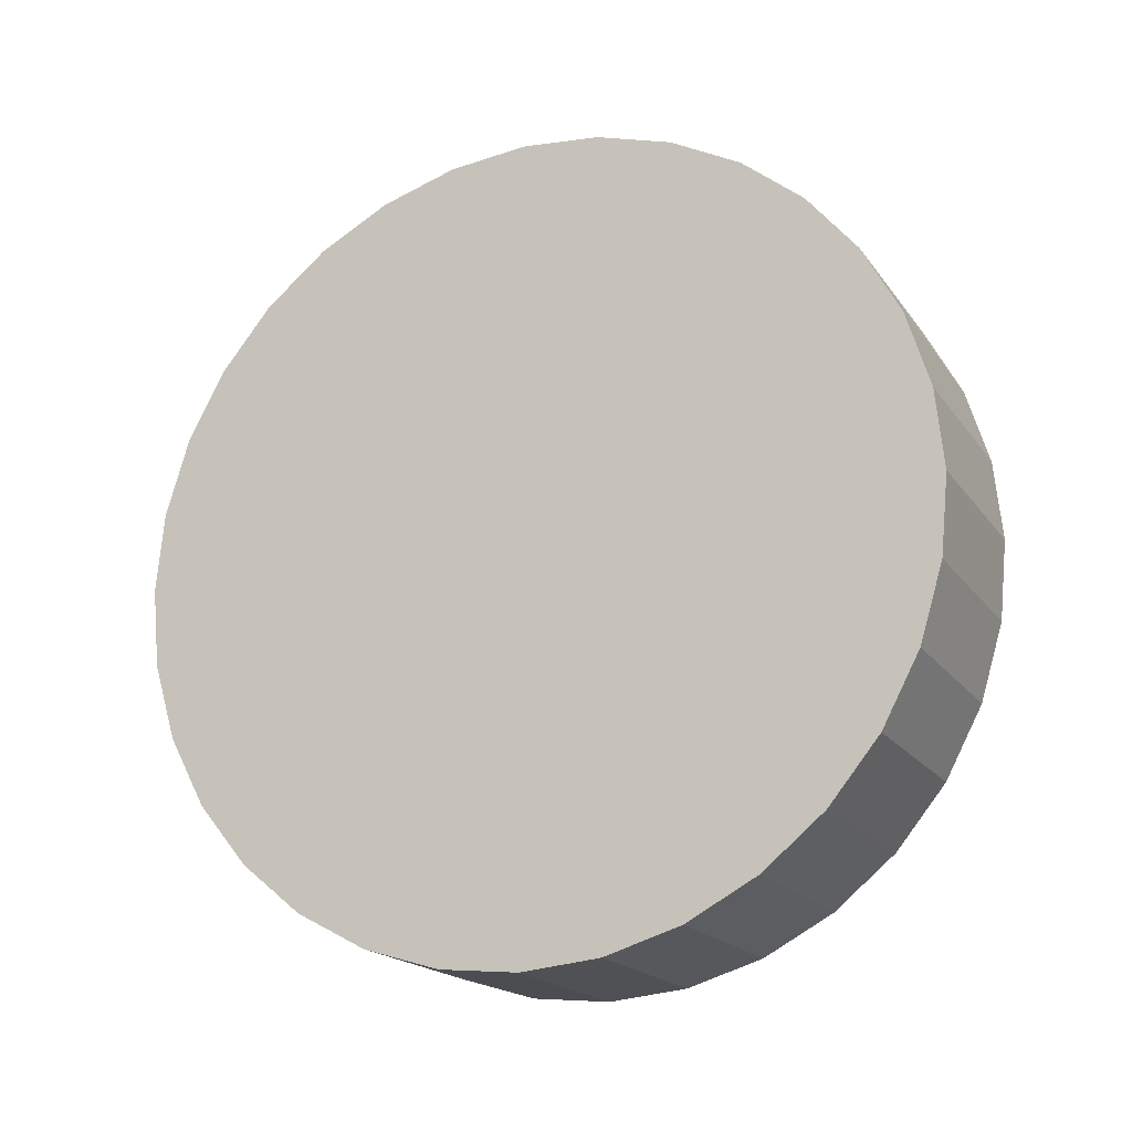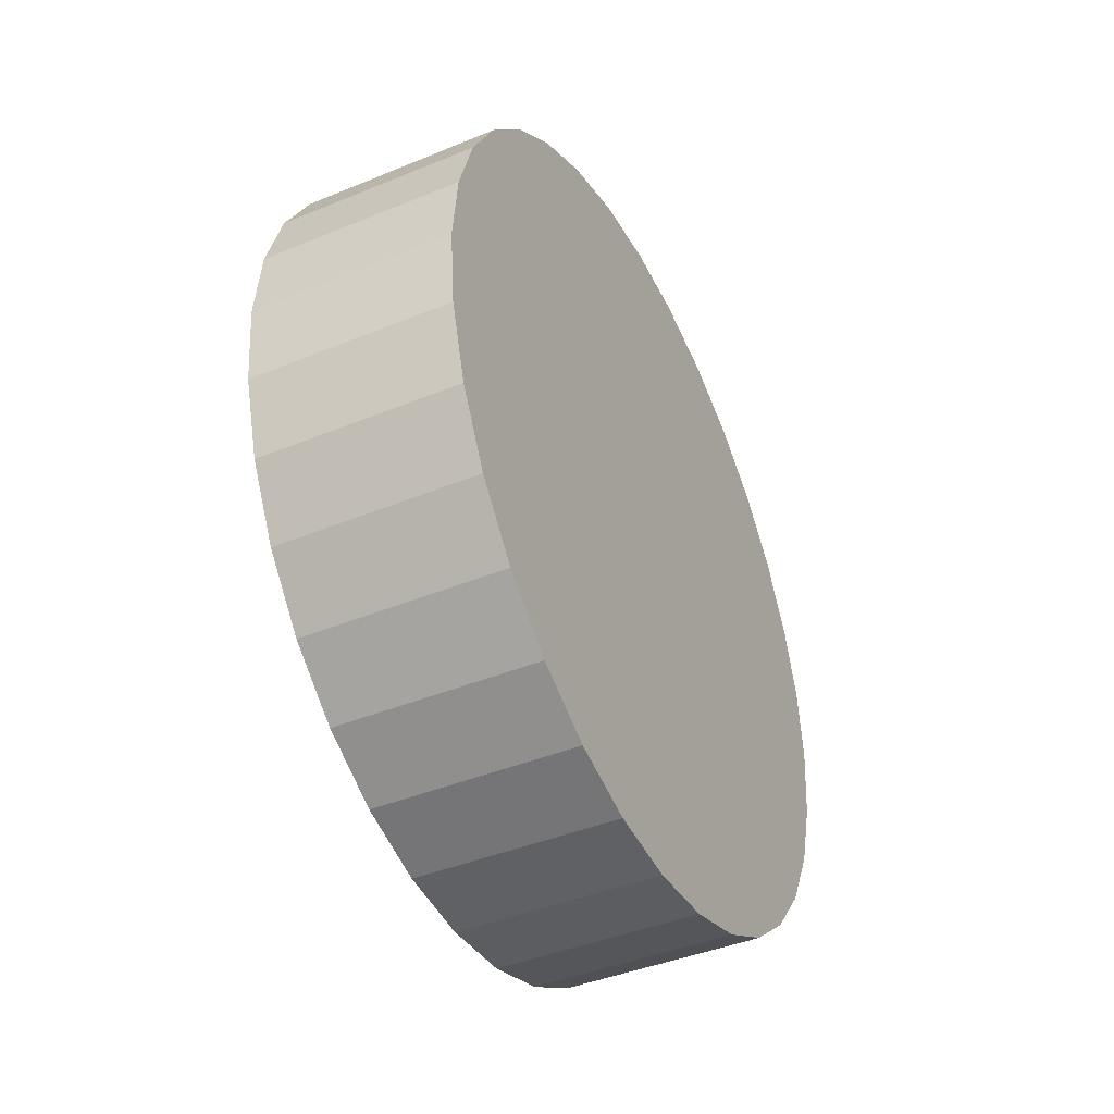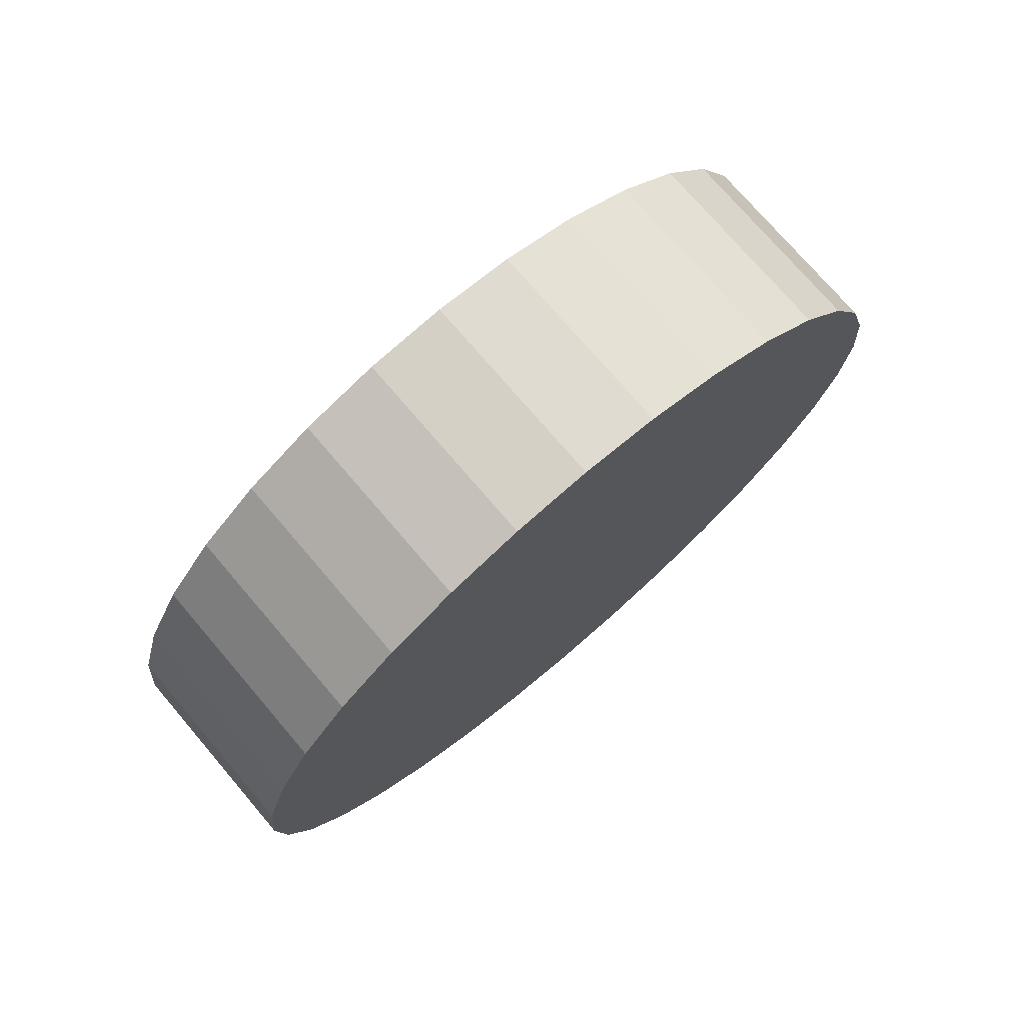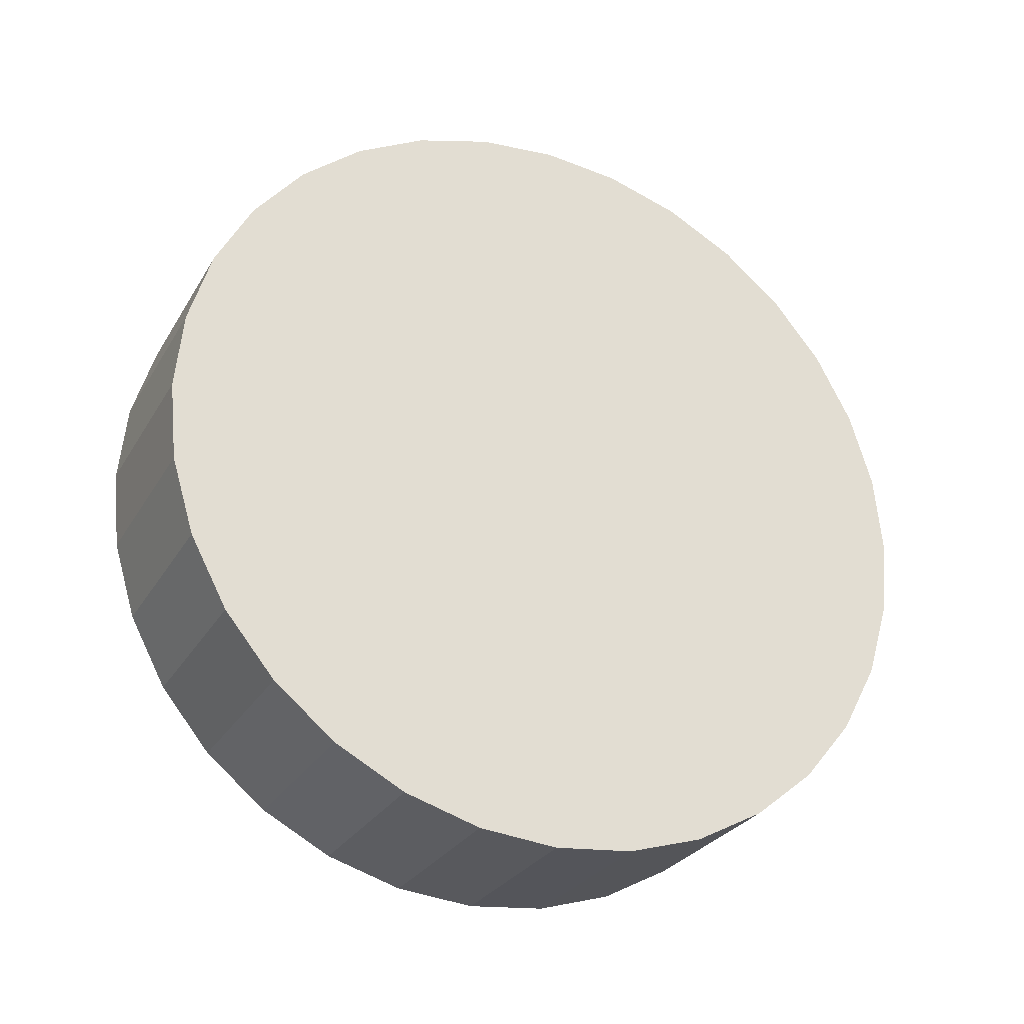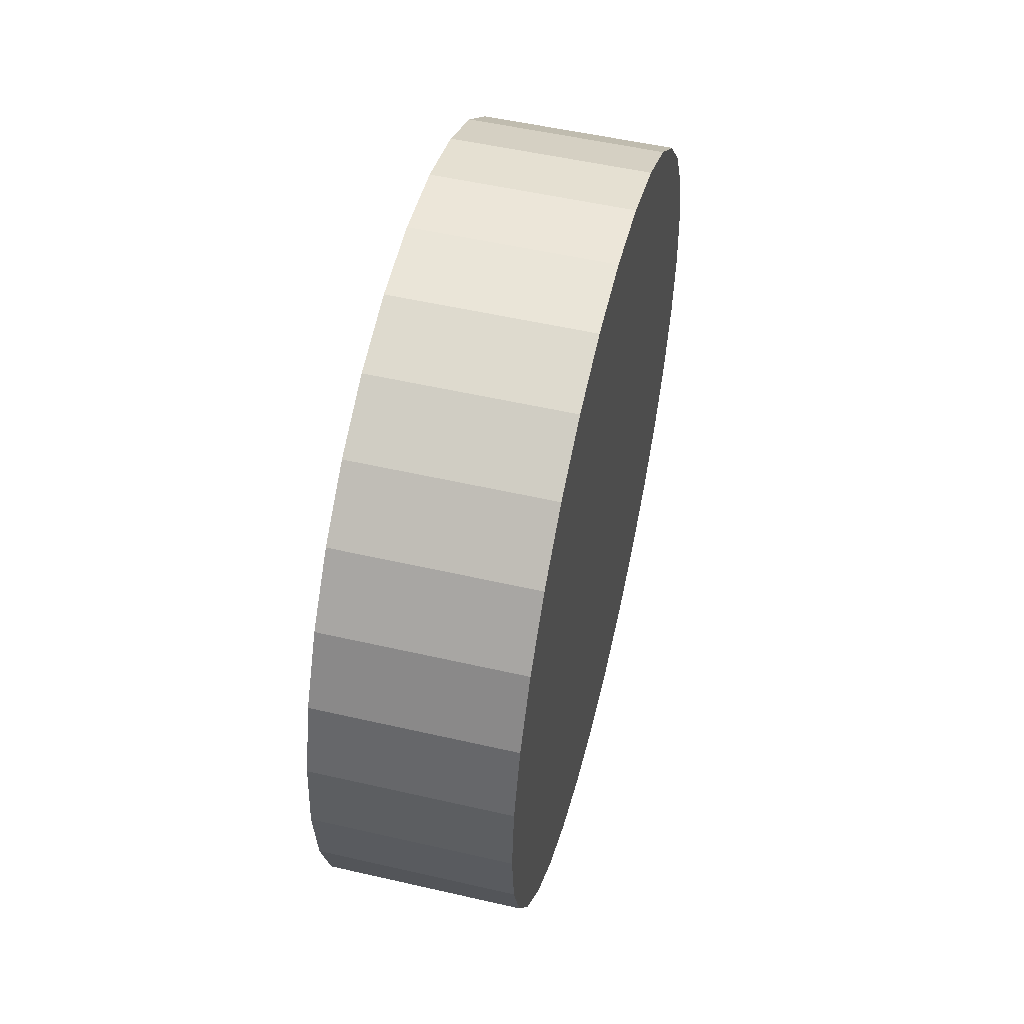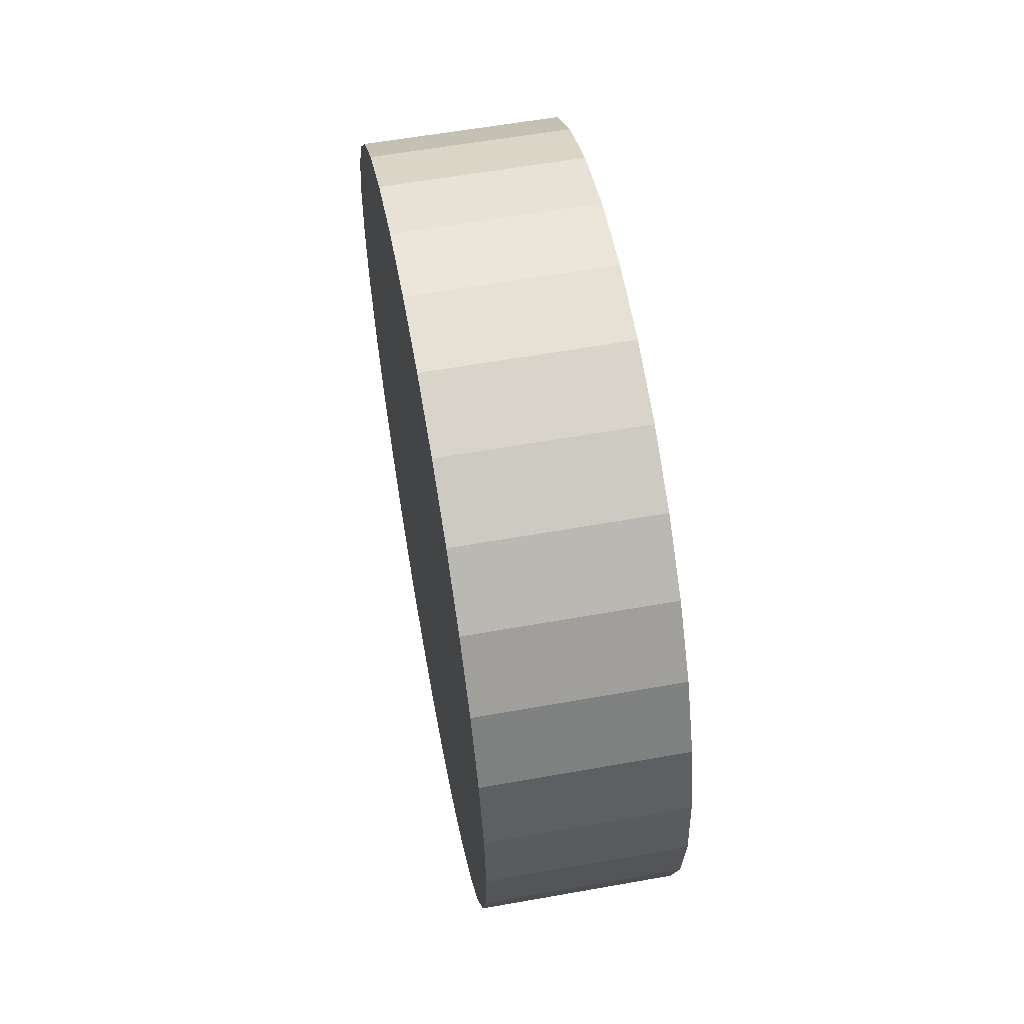
<metadata>
{"format":"obj","ext":"obj","renderer":"f3d","projection":"perspective","resolution":1024,"background":"white","views":[{"elev":-18.6,"azim":-65.5,"up":"+Y"},{"elev":-42.4,"azim":26.2,"up":"+Y"},{"elev":74.6,"azim":-130.5,"up":"+Y"},{"elev":-28.0,"azim":-114.9,"up":"+Y"},{"elev":53.1,"azim":-166.2,"up":"+Y"},{"elev":59.0,"azim":169.6,"up":"+Y"}]}
</metadata>
<code>
o Wheel21
v 0.9985 0.2594 2.267
v 0.7715 0.2594 2.267
v 0.9985 0.346 2.241
v 0.7715 0.346 2.241
v 0.9985 0.4361 2.232
v 0.7715 0.4361 2.232
v 0.7715 0.1795 2.31
v 0.9985 0.1795 2.31
v 0.7715 0.1096 2.367
v 0.9985 0.1096 2.367
v 0.7715 0.05212 2.437
v 0.9985 0.05212 2.437
v 0.7715 0.009435 2.517
v 0.9985 0.009435 2.517
v 0.7715 -0.01685 2.604
v 0.9985 -0.01685 2.604
v 0.7715 -0.02572 2.694
v 0.9985 -0.02572 2.694
v 0.7715 -0.01685 2.784
v 0.9985 -0.01685 2.784
v 0.7715 0.009435 2.871
v 0.9985 0.009435 2.871
v 0.7715 0.05212 2.95
v 0.9985 0.05212 2.95
v 0.7715 0.1096 3.02
v 0.9985 0.1096 3.02
v 0.7715 0.1795 3.078
v 0.9985 0.1795 3.078
v 0.7715 0.2594 3.121
v 0.9985 0.2594 3.121
v 0.7715 0.346 3.147
v 0.9985 0.346 3.147
v 0.7715 0.4361 3.156
v 0.9985 0.4361 3.156
v 0.7715 0.5262 3.147
v 0.9985 0.5262 3.147
v 0.7715 0.6129 3.121
v 0.9985 0.6129 3.121
v 0.7715 0.6927 3.078
v 0.9985 0.6927 3.078
v 0.7715 0.7627 3.02
v 0.9985 0.7627 3.02
v 0.7715 0.8202 2.95
v 0.9985 0.8202 2.95
v 0.7715 0.8628 2.871
v 0.9985 0.8628 2.871
v 0.7715 0.8891 2.784
v 0.9985 0.8891 2.784
v 0.7715 0.898 2.694
v 0.9985 0.898 2.694
v 0.7715 0.8891 2.604
v 0.9985 0.8891 2.604
v 0.7715 0.8628 2.517
v 0.9985 0.8628 2.517
v 0.7715 0.8202 2.437
v 0.9985 0.8202 2.437
v 0.7715 0.7627 2.367
v 0.9985 0.7627 2.367
v 0.7715 0.6927 2.31
v 0.9985 0.6927 2.31
v 0.7715 0.6129 2.267
v 0.9985 0.6129 2.267
v 0.7715 0.5262 2.241
v 0.9985 0.5262 2.241
f 5 4 6
f 3 2 4
f 1 7 2
f 8 9 7
f 10 11 9
f 12 13 11
f 14 15 13
f 15 18 17
f 18 19 17
f 19 22 21
f 22 23 21
f 23 26 25
f 25 28 27
f 27 30 29
f 29 32 31
f 31 34 33
f 33 36 35
f 36 37 35
f 38 39 37
f 40 41 39
f 42 43 41
f 44 45 43
f 46 47 45
f 47 50 49
f 50 51 49
f 52 53 51
f 54 55 53
f 56 57 55
f 58 59 57
f 60 61 59
f 38 22 1
f 62 63 61
f 64 6 63
f 33 49 6
f 5 3 4
f 3 1 2
f 1 8 7
f 8 10 9
f 10 12 11
f 12 14 13
f 14 16 15
f 15 16 18
f 18 20 19
f 19 20 22
f 22 24 23
f 23 24 26
f 25 26 28
f 27 28 30
f 29 30 32
f 31 32 34
f 33 34 36
f 36 38 37
f 38 40 39
f 40 42 41
f 42 44 43
f 44 46 45
f 46 48 47
f 47 48 50
f 50 52 51
f 52 54 53
f 54 56 55
f 56 58 57
f 58 60 59
f 60 62 61
f 1 3 5
f 5 64 62
f 62 60 58
f 58 56 54
f 54 52 50
f 50 48 46
f 46 44 42
f 42 40 38
f 38 36 34
f 34 32 30
f 30 28 26
f 26 24 22
f 22 20 18
f 18 16 14
f 14 12 10
f 10 8 1
f 1 5 62
f 62 58 54
f 54 50 46
f 46 42 38
f 38 34 30
f 30 26 22
f 22 18 14
f 14 10 1
f 1 62 54
f 54 46 38
f 38 30 22
f 22 14 1
f 1 54 38
f 62 64 63
f 64 5 6
f 6 4 2
f 2 7 9
f 9 11 13
f 13 15 17
f 17 19 21
f 21 23 25
f 25 27 29
f 29 31 33
f 33 35 37
f 37 39 41
f 41 43 45
f 45 47 49
f 49 51 53
f 53 55 57
f 57 59 61
f 61 63 6
f 6 2 9
f 9 13 17
f 17 21 25
f 25 29 33
f 33 37 41
f 41 45 49
f 49 53 57
f 57 61 6
f 6 9 17
f 17 25 33
f 33 41 49
f 49 57 6
f 6 17 33

</code>
